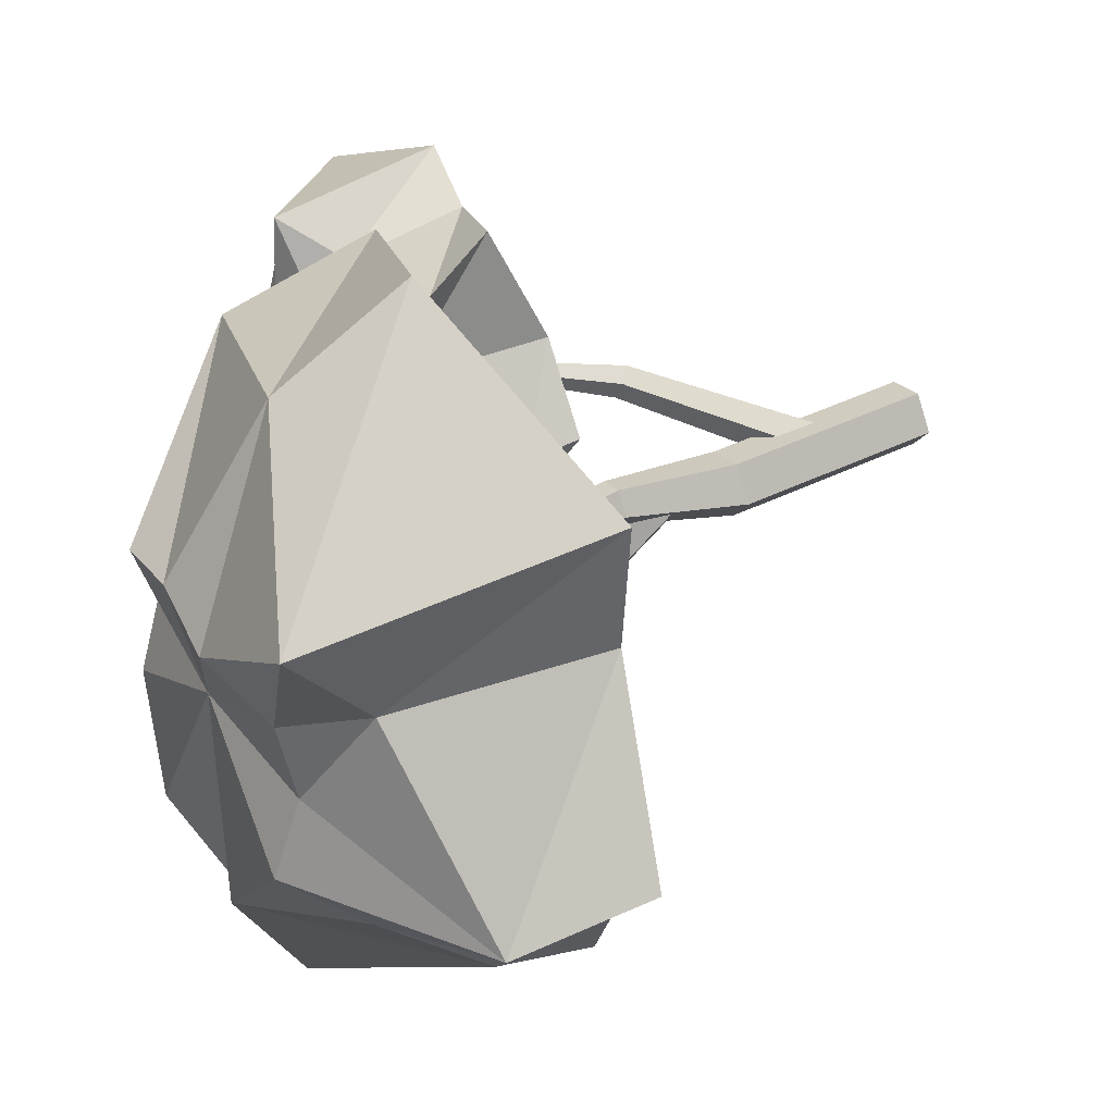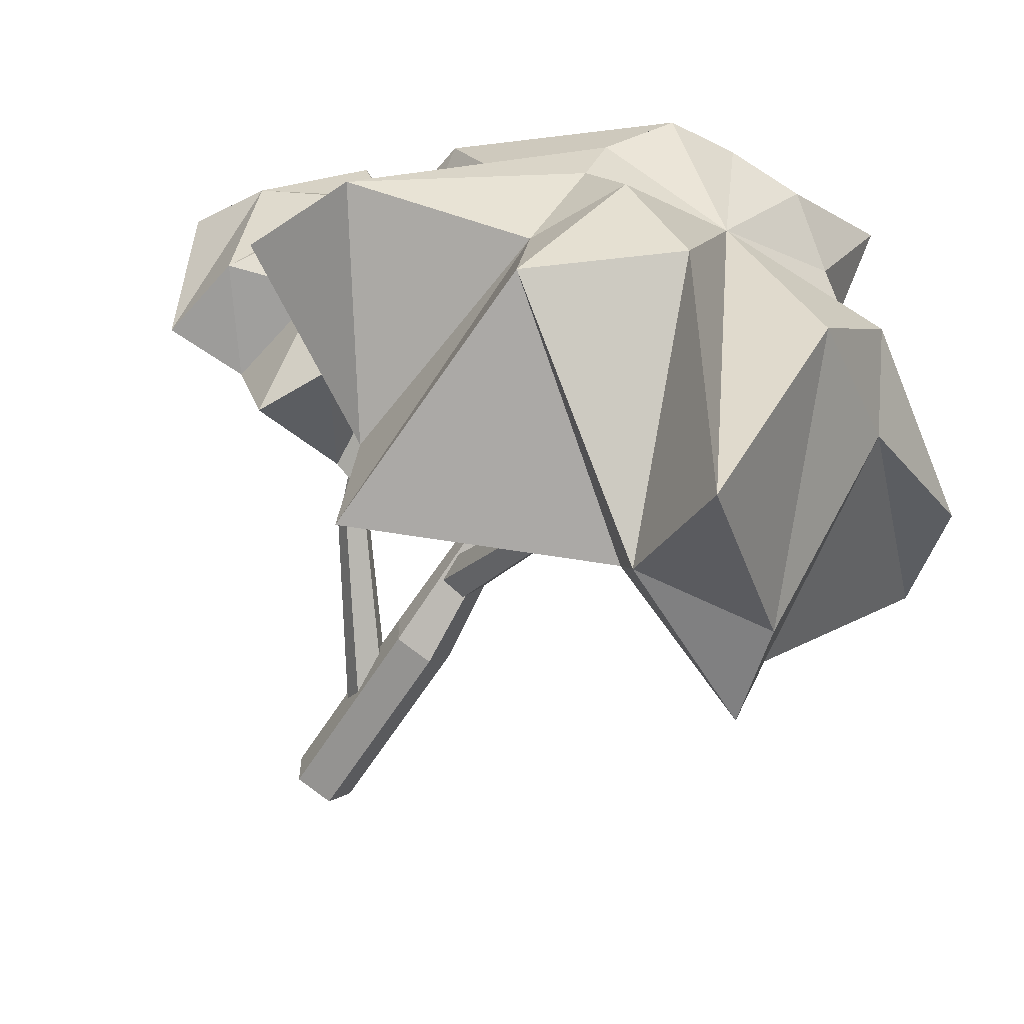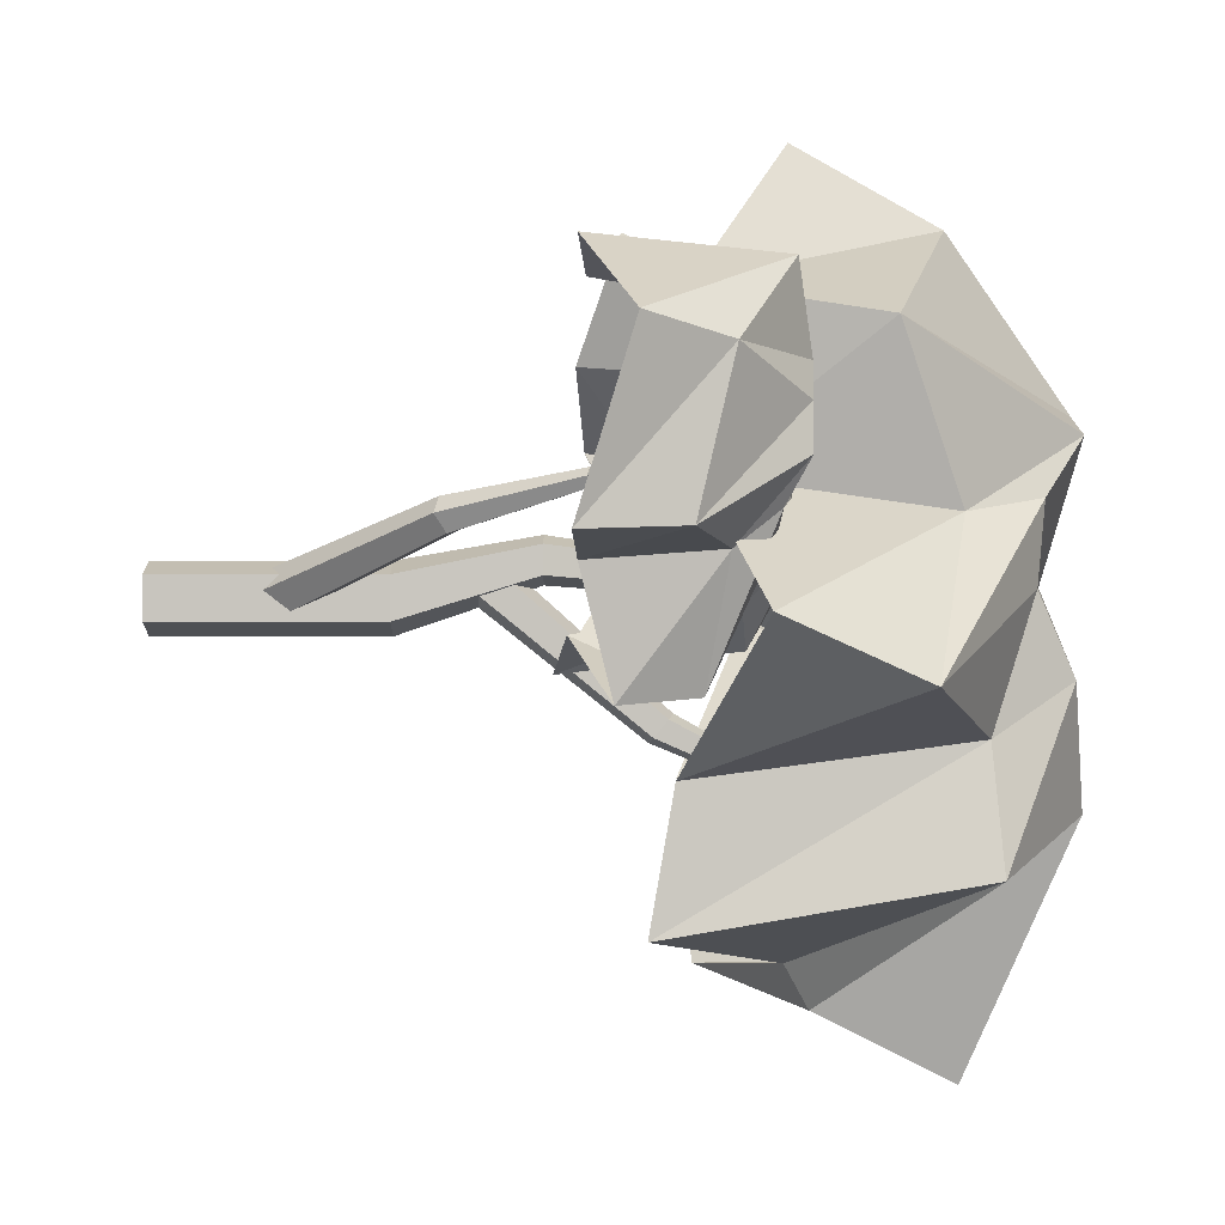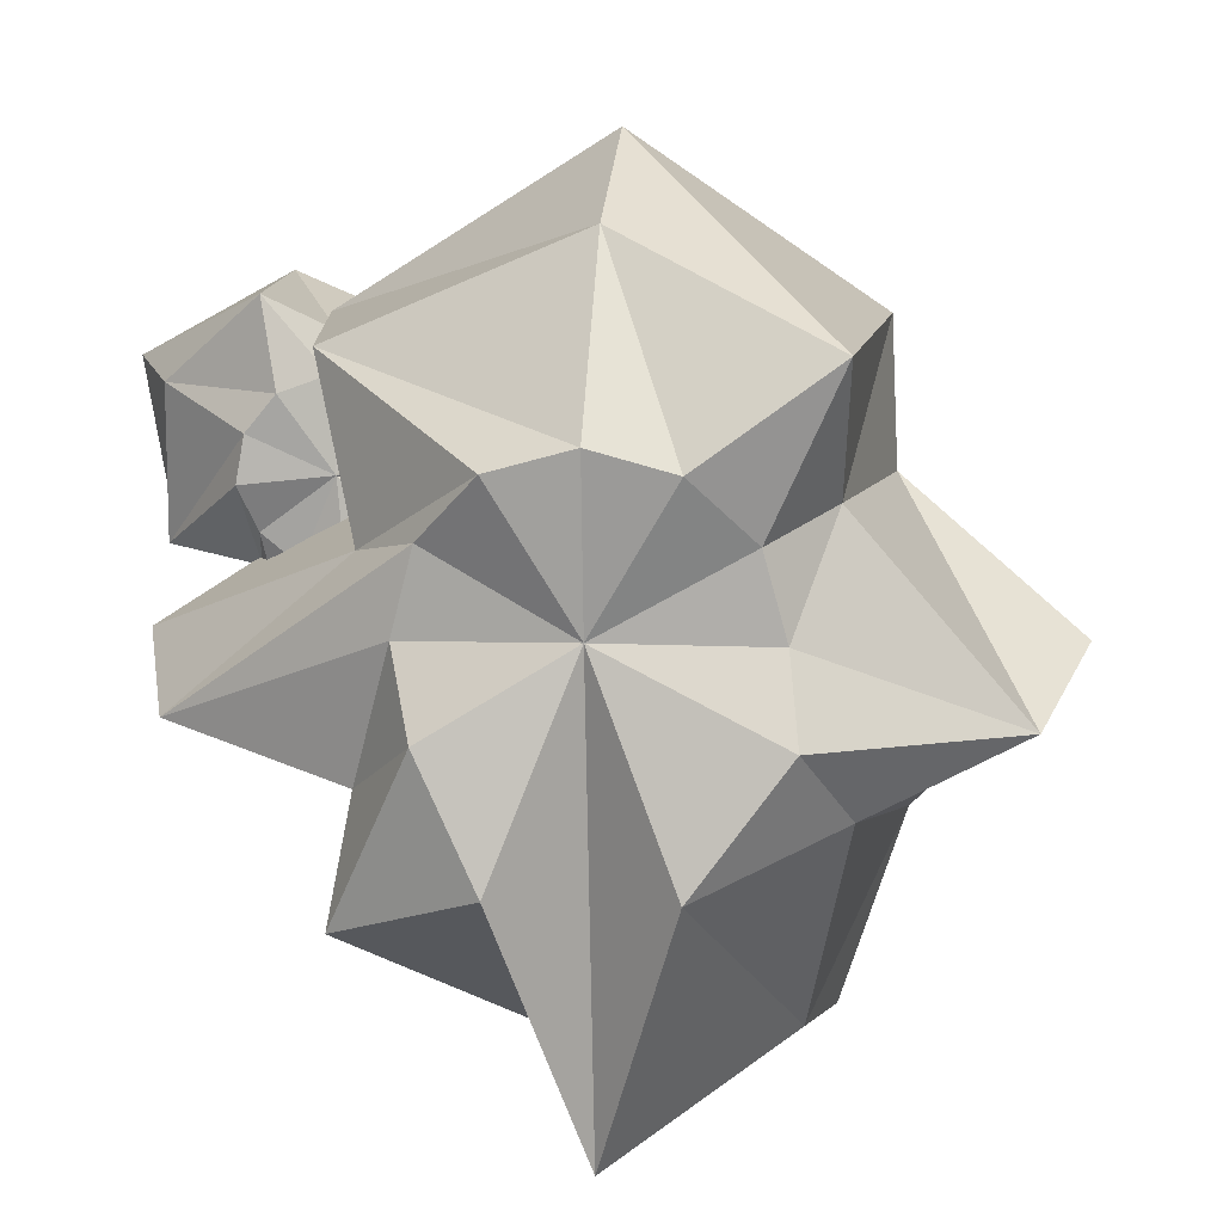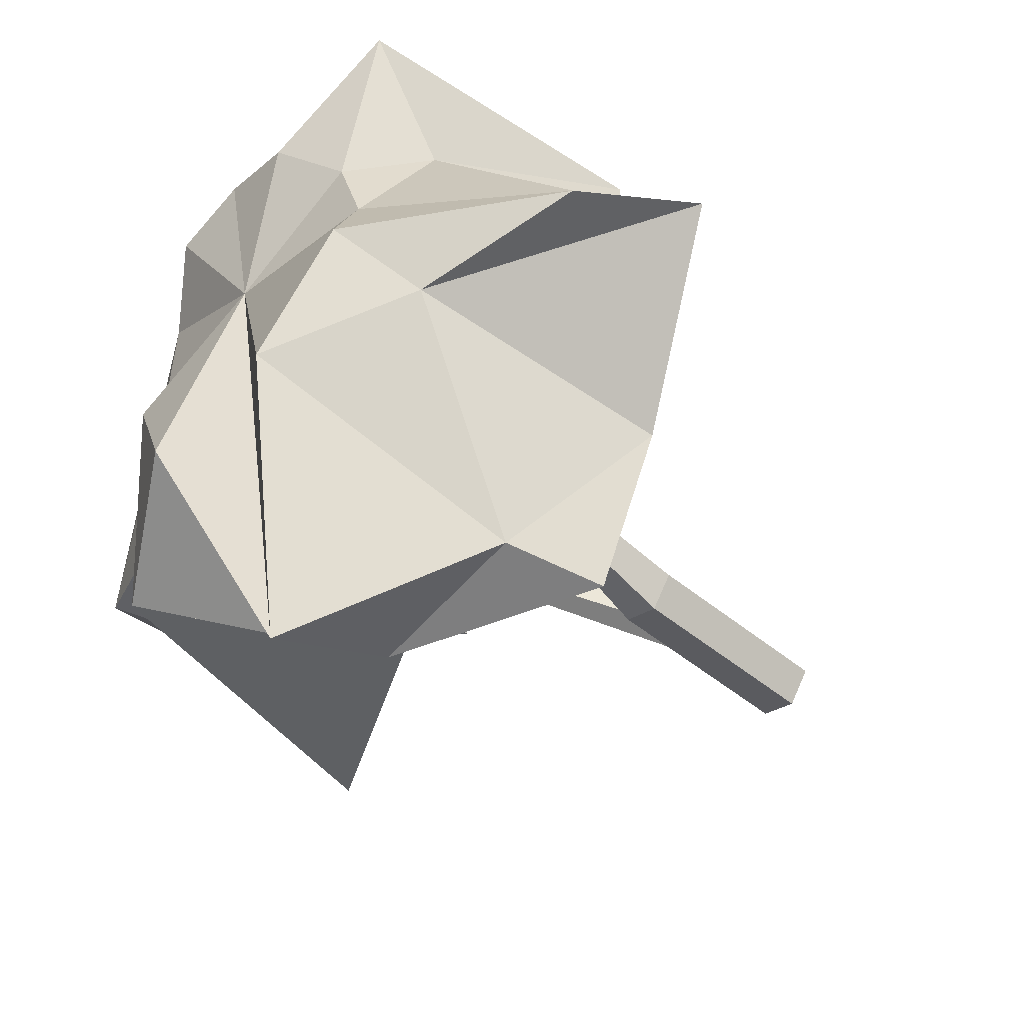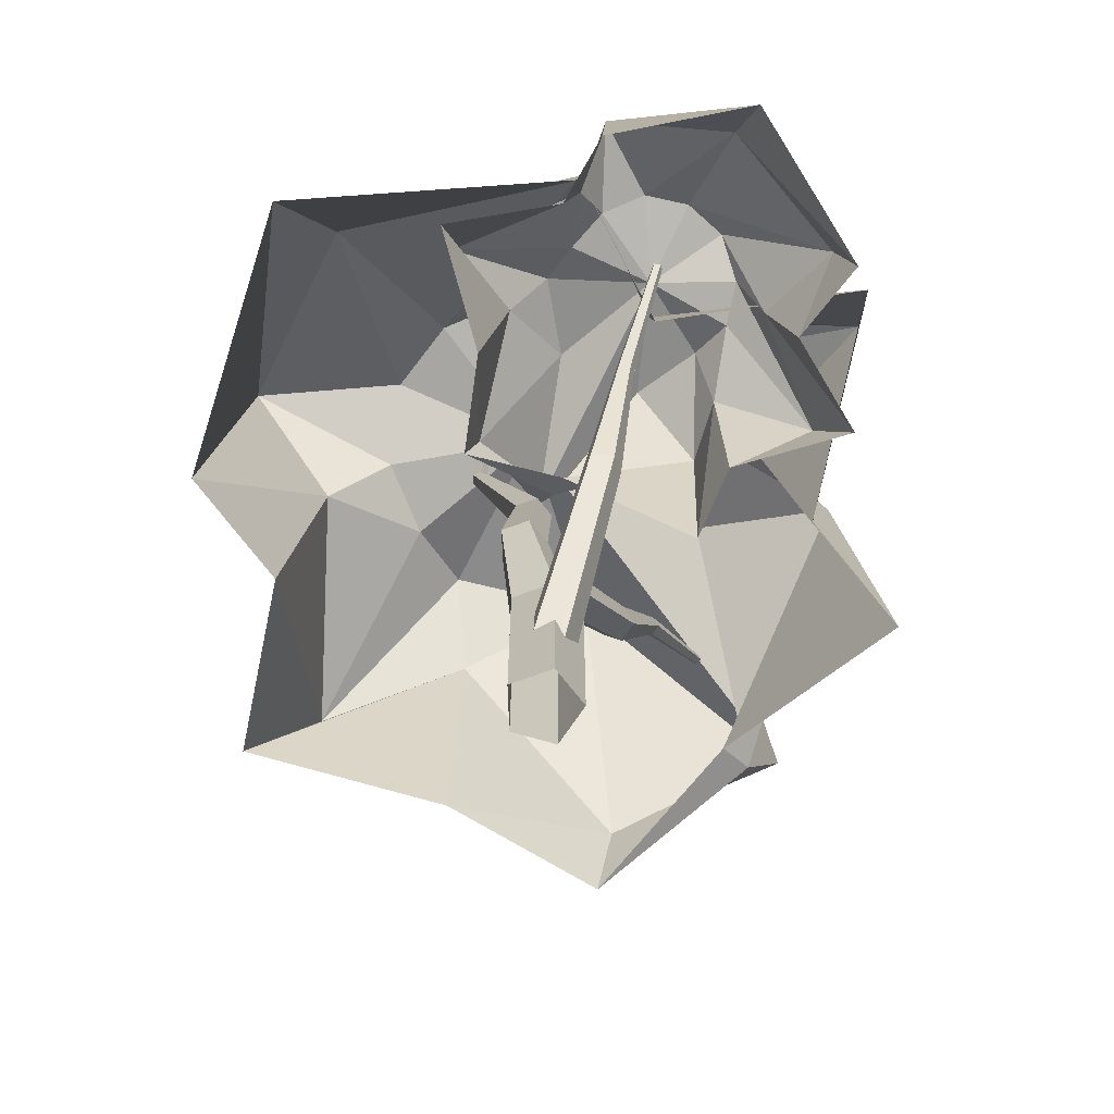
<metadata>
{"format":"obj","ext":"obj","renderer":"f3d","projection":"perspective","resolution":1024,"background":"white","views":[{"elev":43.1,"azim":60.0,"up":"+Y"},{"elev":-60.9,"azim":-31.9,"up":"+Y"},{"elev":-0.5,"azim":-90.1,"up":"+Y"},{"elev":7.0,"azim":6.0,"up":"+Y"},{"elev":-48.5,"azim":47.3,"up":"+Y"},{"elev":-71.5,"azim":-142.0,"up":"+Z"}]}
</metadata>
<code>
v 6.977 4.077 0
v 0.8767 12.47 0
v -8.994 9.266 0
v -8.994 -1.113 0
v 0.8767 -4.32 0
v 6.977 4.077 53.99
v 0.8767 12.47 53.99
v -8.994 9.266 53.99
v -8.994 -1.113 53.99
v 0.8767 -4.32 53.99
v -0.03265 18.17 87.33
v 4.034 12.57 87.33
v -6.613 16.03 87.33
v -6.613 9.108 87.33
v -0.03265 6.97 87.33
v -0.3727 13.84 116.5
v 2.934 9.29 116.5
v -5.723 12.1 116.5
v -5.723 6.478 116.5
v -0.3727 4.739 116.5
v 11.94 17.08 159
v 13.31 15.18 159
v 9.707 16.35 159
v 9.707 14.01 159
v 11.94 13.29 159
v 11.64 13.73 195.3
v 12.36 12.73 195.3
v 10.48 13.35 195.3
v 10.48 12.12 195.3
v 11.64 11.74 195.3
v -6.735 -0.2507 29.04
v -0.9105 1.146 32.69
v 0.9865 7.752 31.3
v -3.666 10.44 26.79
v -8.438 5.492 25.4
v -34.15 17.29 67.58
v -29.77 18.34 70.32
v -28.35 23.3 69.27
v -31.84 25.32 65.89
v -35.43 21.6 64.84
v -43.74 27.19 99.97
v -45.97 26.66 98.58
v -43.02 29.72 99.44
v -44.8 30.74 97.71
v -46.62 28.85 97.18
v -62.62 38.45 119.6
v -63.86 38.15 118.8
v -62.22 39.86 119.3
v -63.21 40.43 118.3
v -64.23 39.38 118
v 4.114 7.971 74.58
v -0.008075 12.32 78.22
v -6.677 10.66 76.83
v -6.677 5.285 72.32
v -0.008074 3.625 70.93
v 2.63 -24.54 113.1
v -0.4666 -21.27 115.9
v -5.477 -22.52 114.8
v -5.477 -26.56 111.4
v -0.4666 -27.8 110.4
v -1.146 -37.8 145.5
v 0.4298 -39.46 144.1
v -3.697 -38.43 145
v -3.697 -40.49 143.2
v -1.146 -41.12 142.7
v -1.458 -59.78 165.1
v -0.5788 -60.71 164.3
v -2.881 -60.13 164.8
v -2.881 -61.28 163.8
v -1.458 -61.63 163.6
f 1 7 6
f 1 2 7
f 2 8 7
f 2 3 8
f 3 9 8
f 3 4 9
f 4 10 9
f 4 5 10
f 5 6 10
f 5 1 6
f 11 12 6
f 6 7 11
f 13 11 7
f 7 8 13
f 14 13 8
f 8 9 14
f 15 14 9
f 9 10 15
f 12 15 10
f 10 6 12
f 16 17 12
f 12 11 16
f 18 16 11
f 11 13 18
f 19 18 13
f 13 14 19
f 20 19 14
f 14 15 20
f 17 20 15
f 15 12 17
f 21 22 17
f 17 16 21
f 23 21 16
f 16 18 23
f 24 23 18
f 18 19 24
f 25 24 19
f 19 20 25
f 22 25 20
f 20 17 22
f 26 27 22
f 22 21 26
f 28 26 21
f 21 23 28
f 29 28 23
f 23 24 29
f 30 29 24
f 24 25 30
f 27 30 25
f 25 22 27
f 31 37 36
f 31 32 37
f 32 38 37
f 32 33 38
f 33 39 38
f 33 34 39
f 34 40 39
f 34 35 40
f 35 36 40
f 35 31 36
f 41 42 36
f 36 37 41
f 43 41 37
f 37 38 43
f 44 43 38
f 38 39 44
f 45 44 39
f 39 40 45
f 42 45 40
f 40 36 42
f 46 47 42
f 42 41 46
f 48 46 41
f 41 43 48
f 49 48 43
f 43 44 49
f 50 49 44
f 44 45 50
f 47 50 45
f 45 42 47
f 51 57 56
f 51 52 57
f 52 58 57
f 52 53 58
f 53 59 58
f 53 54 59
f 54 60 59
f 54 55 60
f 55 56 60
f 55 51 56
f 61 62 56
f 56 57 61
f 63 61 57
f 57 58 63
f 64 63 58
f 58 59 64
f 65 64 59
f 59 60 65
f 62 65 60
f 60 56 62
f 66 67 62
f 62 61 66
f 68 66 61
f 61 63 68
f 69 68 63
f 63 64 69
f 70 69 64
f 64 65 70
f 67 70 65
f 65 62 67
o leaves
v -57.35 33.32 137.8
v -76.08 42.22 141.9
v -78 31.39 141.9
v -74.27 21.05 136.2
v -65.88 13.97 134.8
v -55.08 12.06 139.7
v -37.31 12.34 141.6
v -2.555 7.858 128
v -28.33 31.61 142
v -37.74 49.25 140.5
v -47.91 52.5 135.7
v -58.71 54.41 136.9
v -69.02 50.65 142.3
v -96.64 52.18 126.4
v -98.33 16.67 118.1
v -75.95 12.9 125.9
v -68.12 -16.6 120.7
v -52.56 1.931 128.9
v -39.42 -7.418 130.2
v -10.58 11.92 109.9
v -4.842 33.34 109.9
v -27.23 50.51 130.2
v -26.77 72.07 122.2
v -58.84 63.27 127.2
v -72.86 71.29 139.2
v -106.2 57.15 107.4
v -102.3 15.85 94.59
v -81.51 10.53 95.51
v -77.56 -18 102.7
v -50.36 -4.064 93.03
v -34.46 -12.41 89.88
v -15.55 14.7 106.8
v -2.924 36.05 96.3
v -20.87 53.45 94.53
v -31.41 80.99 104.4
v -57.62 68.63 97.01
v -74.4 75.63 95.46
v 1.555 6.476 196.8
v 1.827 44.22 204.1
v -17.52 39.05 204.1
v -31.7 24.94 193.8
v -36.92 5.654 191.3
v -31.76 -13.63 200.2
v -17.63 -42.72 203.6
v 1.702 -103.5 179
v 21.05 -42.72 204.3
v 42.91 -13.63 201.6
v 40.44 5.654 192.9
v 35.29 24.94 195.1
v 21.16 39.05 204.9
v 2.447 85.8 176
v -57.43 61.26 160.8
v -46.43 21.45 175.1
v -89.07 -14.16 165.6
v -46.54 -25.57 180.4
v -51.85 -54.44 182.9
v 2.231 -87.14 146
v 41.98 -80.12 145.9
v 53.07 -29.99 182.8
v 88.98 -14.16 168.3
v 49.82 31.97 177.5
v 52.25 61.26 199.3
v 3.248 105.4 141.4
v -61.81 67.14 118.1
v -54.61 28.79 119.8
v -98.65 0.3413 132.9
v -54.74 -33.81 115.2
v -56.26 -66.46 109.5
v 2.998 -76.79 140.3
v 47.93 -81.2 121.2
v 62.82 -38.22 118
v 100.1 0.3414 136
v 59.58 34.07 122.5
v 58.23 67.14 119.7
f 71 72 73
f 71 73 74
f 71 74 75
f 71 75 76
f 71 76 77
f 71 77 78
f 71 78 79
f 71 79 80
f 71 80 81
f 71 81 82
f 71 82 83
f 71 83 72
f 72 84 85
f 72 85 73
f 73 85 86
f 73 86 74
f 74 86 87
f 74 87 75
f 75 87 88
f 75 88 76
f 76 88 89
f 76 89 77
f 77 89 90
f 77 90 78
f 78 90 91
f 78 91 79
f 79 91 92
f 79 92 80
f 80 92 93
f 80 93 81
f 81 93 94
f 81 94 82
f 82 94 95
f 82 95 83
f 83 95 84
f 83 84 72
f 84 96 97
f 84 97 85
f 85 97 98
f 85 98 86
f 86 98 99
f 86 99 87
f 87 99 100
f 87 100 88
f 88 100 101
f 88 101 89
f 89 101 102
f 89 102 90
f 90 102 103
f 90 103 91
f 91 103 104
f 91 104 92
f 92 104 105
f 92 105 93
f 93 105 106
f 93 106 94
f 94 106 107
f 94 107 95
f 95 107 96
f 95 96 84
f 108 109 110
f 108 110 111
f 108 111 112
f 108 112 113
f 108 113 114
f 108 114 115
f 108 115 116
f 108 116 117
f 108 117 118
f 108 118 119
f 108 119 120
f 108 120 109
f 109 121 122
f 109 122 110
f 110 122 123
f 110 123 111
f 111 123 124
f 111 124 112
f 112 124 125
f 112 125 113
f 113 125 126
f 113 126 114
f 114 126 127
f 114 127 115
f 115 127 128
f 115 128 116
f 116 128 129
f 116 129 117
f 117 129 130
f 117 130 118
f 118 130 131
f 118 131 119
f 119 131 132
f 119 132 120
f 120 132 121
f 120 121 109
f 121 133 134
f 121 134 122
f 122 134 135
f 122 135 123
f 123 135 136
f 123 136 124
f 124 136 137
f 124 137 125
f 125 137 138
f 125 138 126
f 126 138 139
f 126 139 127
f 127 139 140
f 127 140 128
f 128 140 141
f 128 141 129
f 129 141 142
f 129 142 130
f 130 142 143
f 130 143 131
f 131 143 144
f 131 144 132
f 132 144 133
f 132 133 121

</code>
